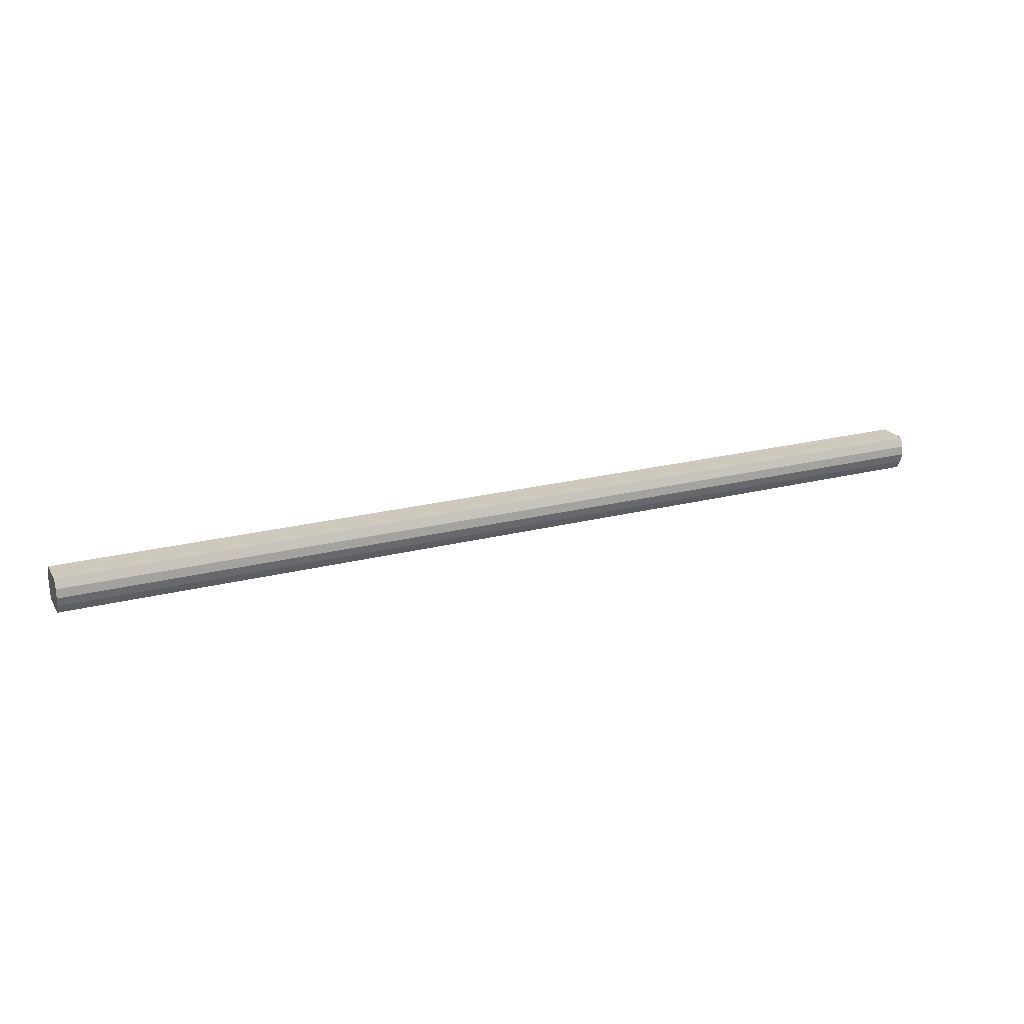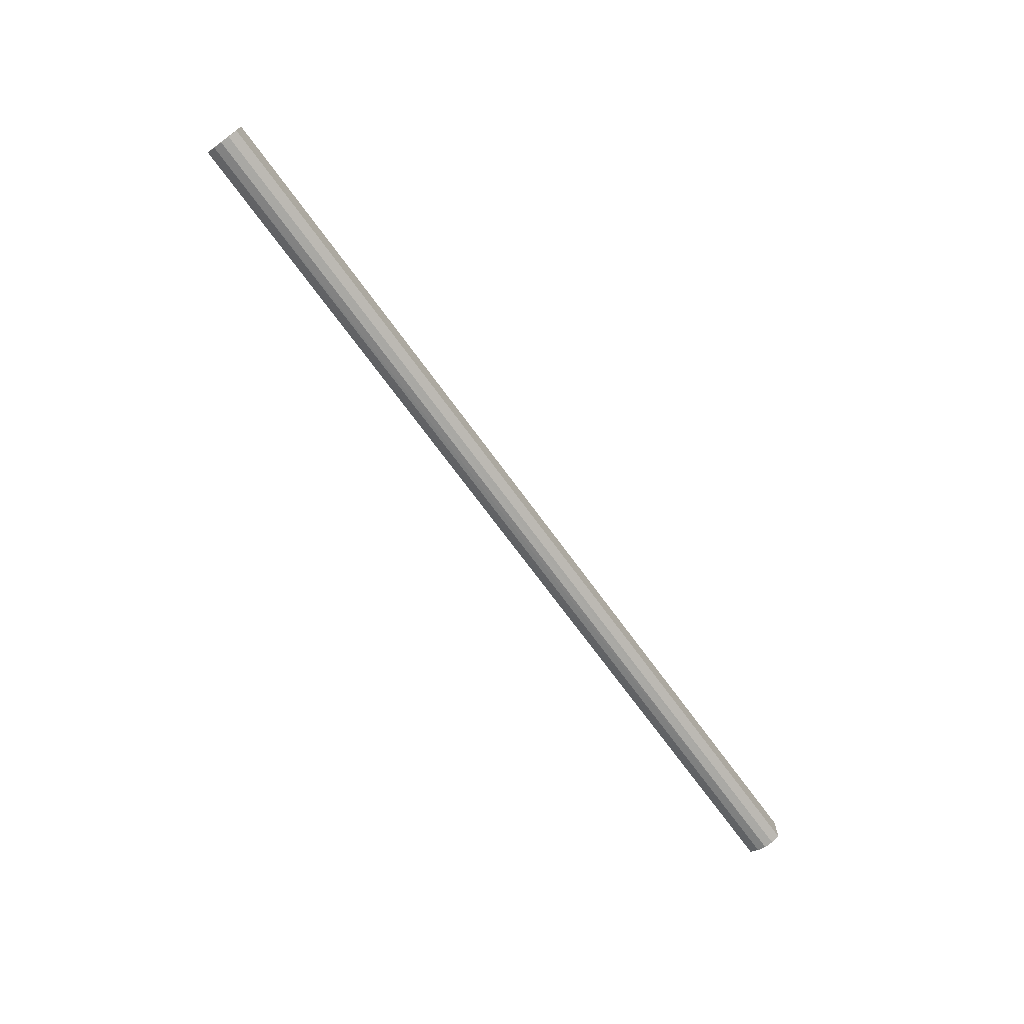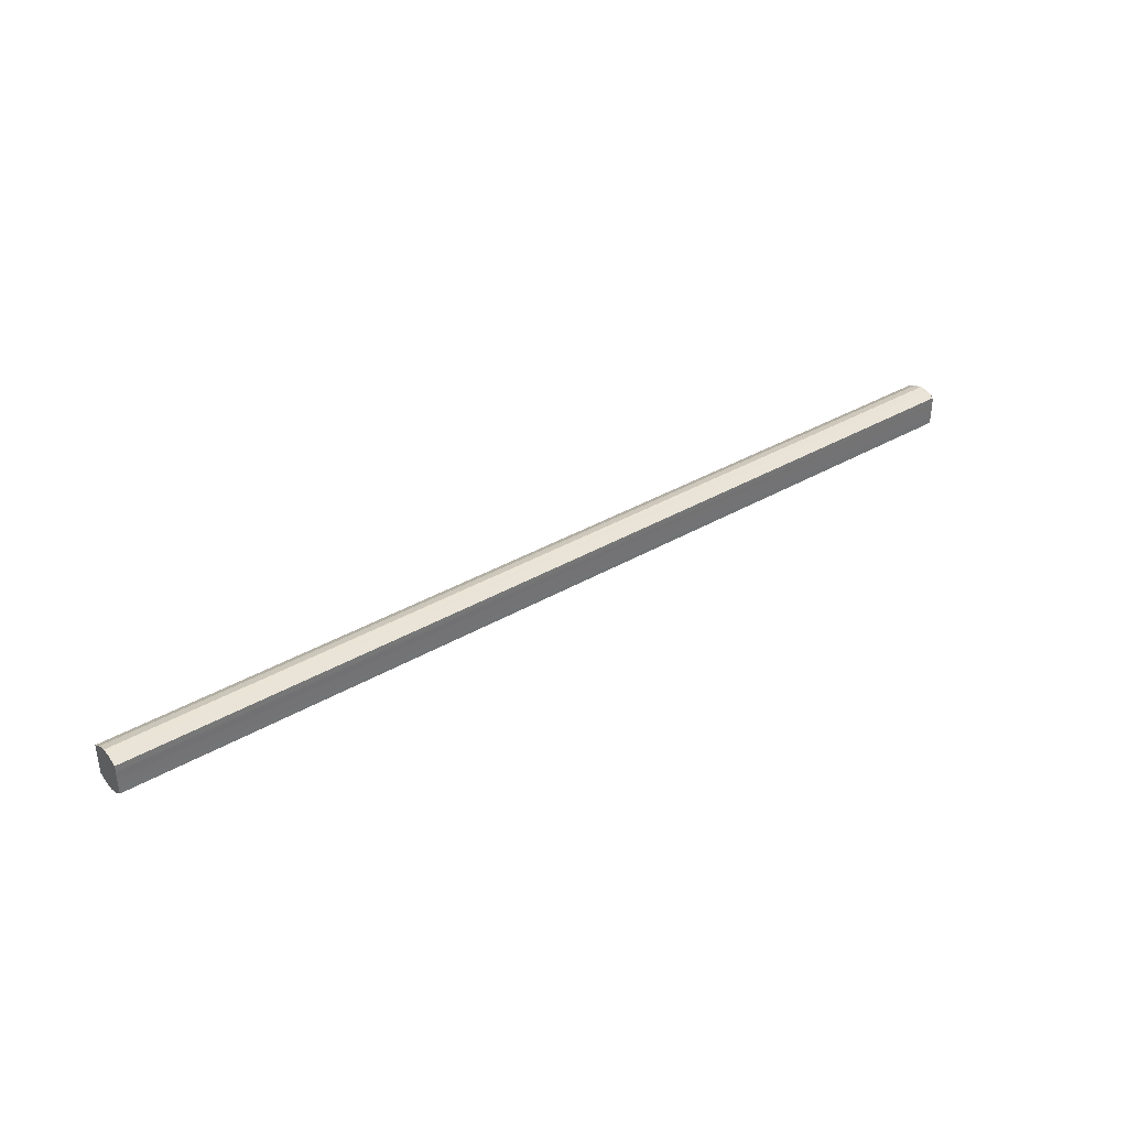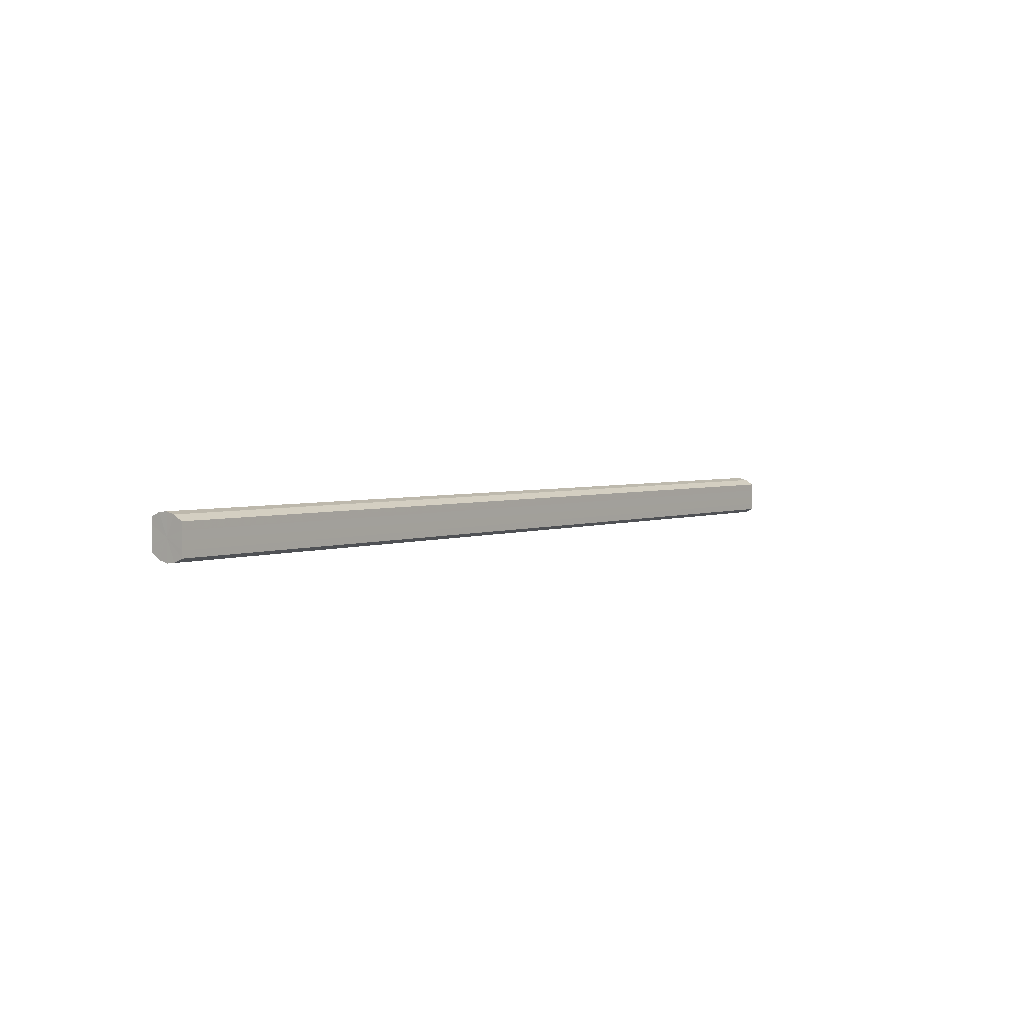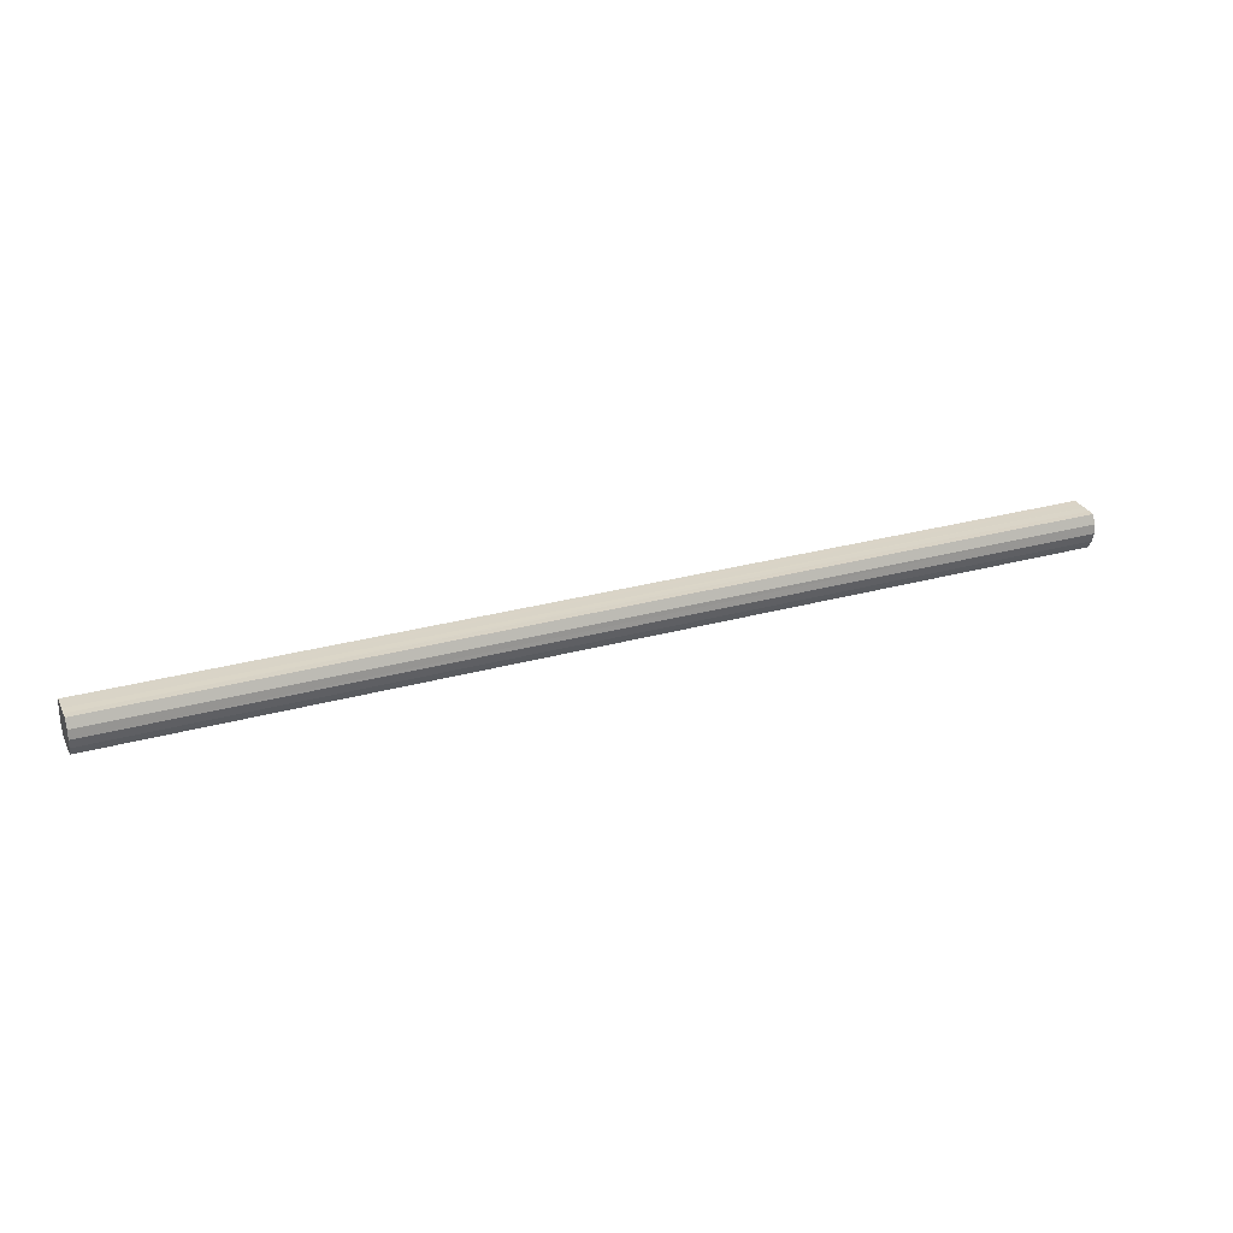
<metadata>
{"format":"obj","ext":"obj","renderer":"f3d","projection":"perspective","resolution":1024,"background":"white","views":[{"elev":22.6,"azim":-23.7,"up":"+Y"},{"elev":-71.0,"azim":-53.9,"up":"+Z"},{"elev":36.5,"azim":142.9,"up":"+Z"},{"elev":3.2,"azim":-52.9,"up":"+Z"},{"elev":28.9,"azim":-22.4,"up":"+Y"}]}
</metadata>
<code>
o 12749
v 2254 1882 20.15
v 2254 1882 20.15
v 2253 1882 20.15
v 2254 1882 20.14
v 2253 1882 20.15
v 2254 1882 20.15
v 2253 1882 20.15
v 2254 1882 20.14
v 2253 1882 20.14
v 2254 1882 20.14
v 2253 1882 20.14
v 2254 1882 20.13
v 2253 1882 20.14
v 2254 1882 20.13
v 2253 1882 20.13
v 2254 1882 20.12
v 2253 1882 20.13
v 2254 1882 20.12
v 2253 1882 20.12
v 2254 1882 20.11
v 2253 1882 20.12
v 2254 1882 20.11
v 2253 1882 20.11
v 2254 1882 20.1
v 2253 1882 20.11
v 2254 1882 20.11
v 2253 1882 20.11
v 2254 1882 20.1
v 2253 1882 20.1
v 2254 1882 20.1
v 2253 1882 20.1
v 2253 1882 20.1
v 2253 1882 20.15
v 2254 1882 20.15
v 2253 1882 20.15
v 2254 1882 20.14
v 2253 1882 20.14
v 2253 1882 20.15
v 2254 1882 20.15
v 2253 1882 20.14
v 2254 1882 20.15
v 2254 1882 20.14
v 2253 1882 20.14
v 2253 1882 20.13
v 2254 1882 20.14
v 2253 1882 20.12
v 2254 1882 20.13
v 2254 1882 20.13
v 2253 1882 20.13
v 2253 1882 20.11
v 2254 1882 20.12
v 2253 1882 20.11
v 2254 1882 20.11
v 2254 1882 20.12
v 2253 1882 20.12
v 2253 1882 20.1
v 2254 1882 20.11
v 2253 1882 20.1
v 2254 1882 20.1
v 2254 1882 20.11
v 2253 1882 20.11
v 2253 1882 20.1
v 2254 1882 20.1
v 2254 1882 20.1
v 2254 1882 20.12
v 2254 1882 20.15
v 2254 1882 20.15
v 2254 1882 20.14
v 2254 1882 20.15
v 2254 1882 20.14
v 2254 1882 20.14
v 2254 1882 20.13
v 2254 1882 20.13
v 2254 1882 20.12
v 2254 1882 20.12
v 2254 1882 20.11
v 2254 1882 20.11
v 2254 1882 20.1
v 2254 1882 20.11
v 2254 1882 20.1
v 2254 1882 20.1
v 2253 1882 20.12
v 2253 1882 20.15
v 2253 1882 20.15
v 2253 1882 20.15
v 2253 1882 20.14
v 2253 1882 20.14
v 2253 1882 20.14
v 2253 1882 20.13
v 2253 1882 20.13
v 2253 1882 20.12
v 2253 1882 20.12
v 2253 1882 20.11
v 2253 1882 20.11
v 2253 1882 20.11
v 2253 1882 20.1
v 2253 1882 20.1
v 2253 1882 20.1
f 1 2 3
f 2 4 5
f 6 1 7
f 4 8 9
f 10 6 11
f 8 12 13
f 14 10 15
f 12 16 17
f 18 14 19
f 16 20 21
f 22 18 23
f 20 24 25
f 26 22 27
f 24 28 29
f 30 26 31
f 28 30 32
f 33 34 35
f 35 36 37
f 38 39 33
f 40 41 38
f 37 42 43
f 44 45 40
f 46 47 44
f 43 48 49
f 50 51 46
f 52 53 50
f 49 54 55
f 56 57 52
f 58 59 56
f 55 60 61
f 62 63 58
f 61 64 62
f 65 66 67
f 65 68 66
f 65 67 69
f 65 70 68
f 65 69 71
f 65 72 70
f 65 71 73
f 65 74 72
f 65 73 75
f 65 76 74
f 65 75 77
f 65 78 76
f 65 77 79
f 65 80 78
f 65 79 81
f 65 81 80
f 82 83 84
f 82 85 83
f 82 84 86
f 82 87 85
f 82 86 88
f 82 89 87
f 82 88 90
f 82 91 89
f 82 90 92
f 82 93 91
f 82 92 94
f 82 95 93
f 82 94 96
f 82 97 95
f 82 96 98
f 82 98 97

</code>
